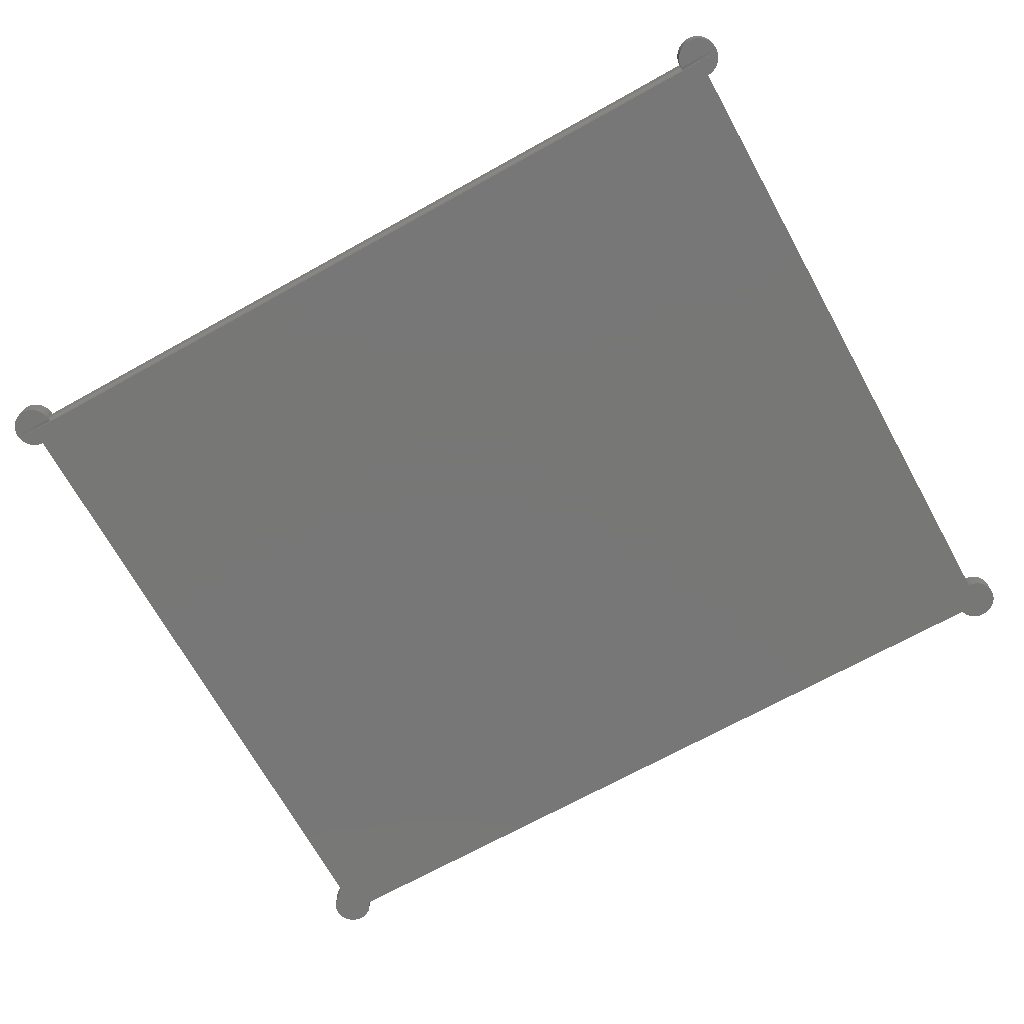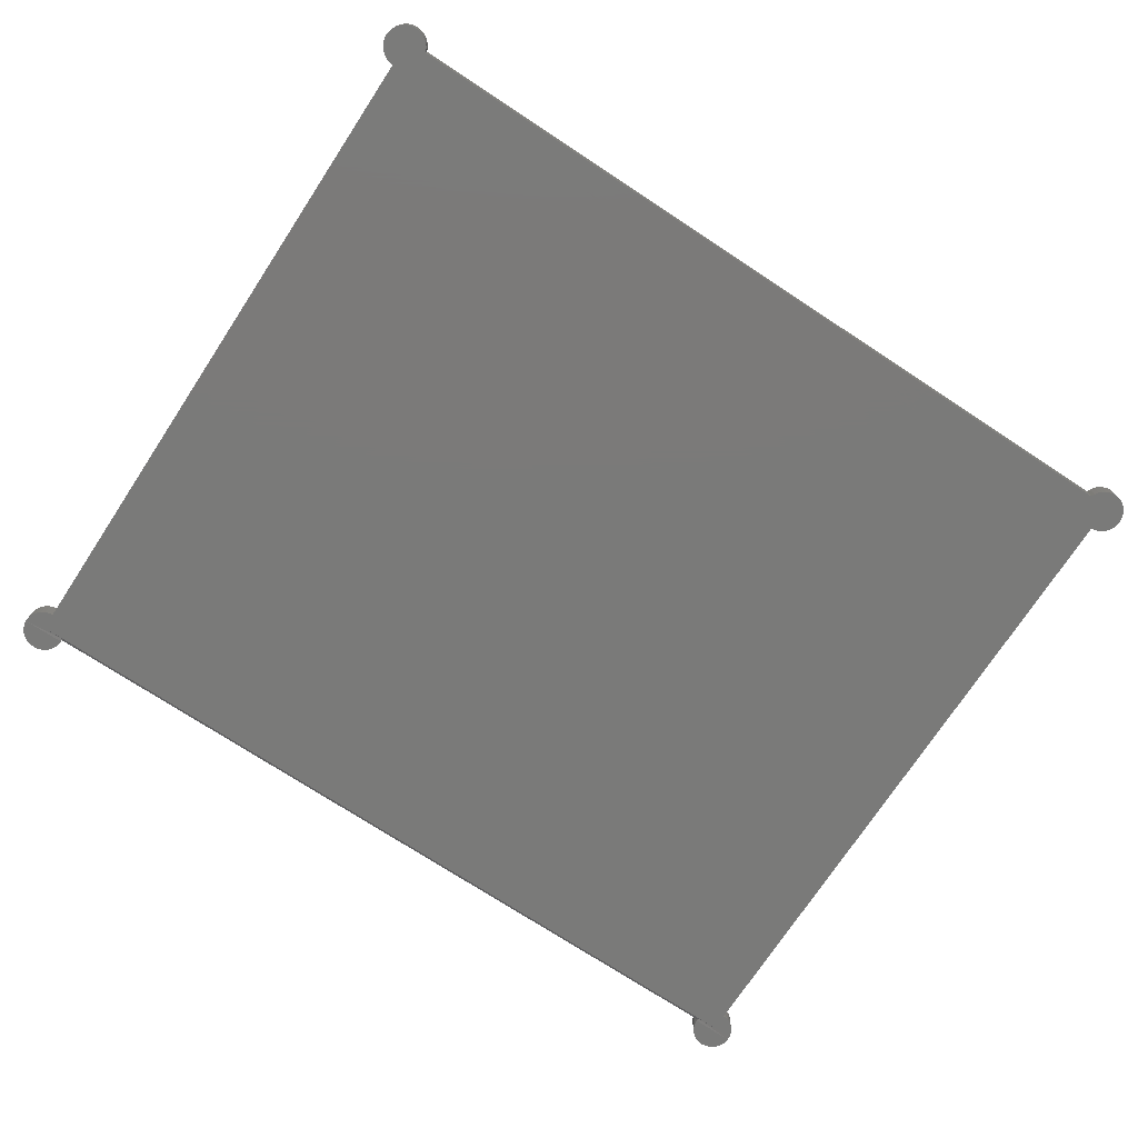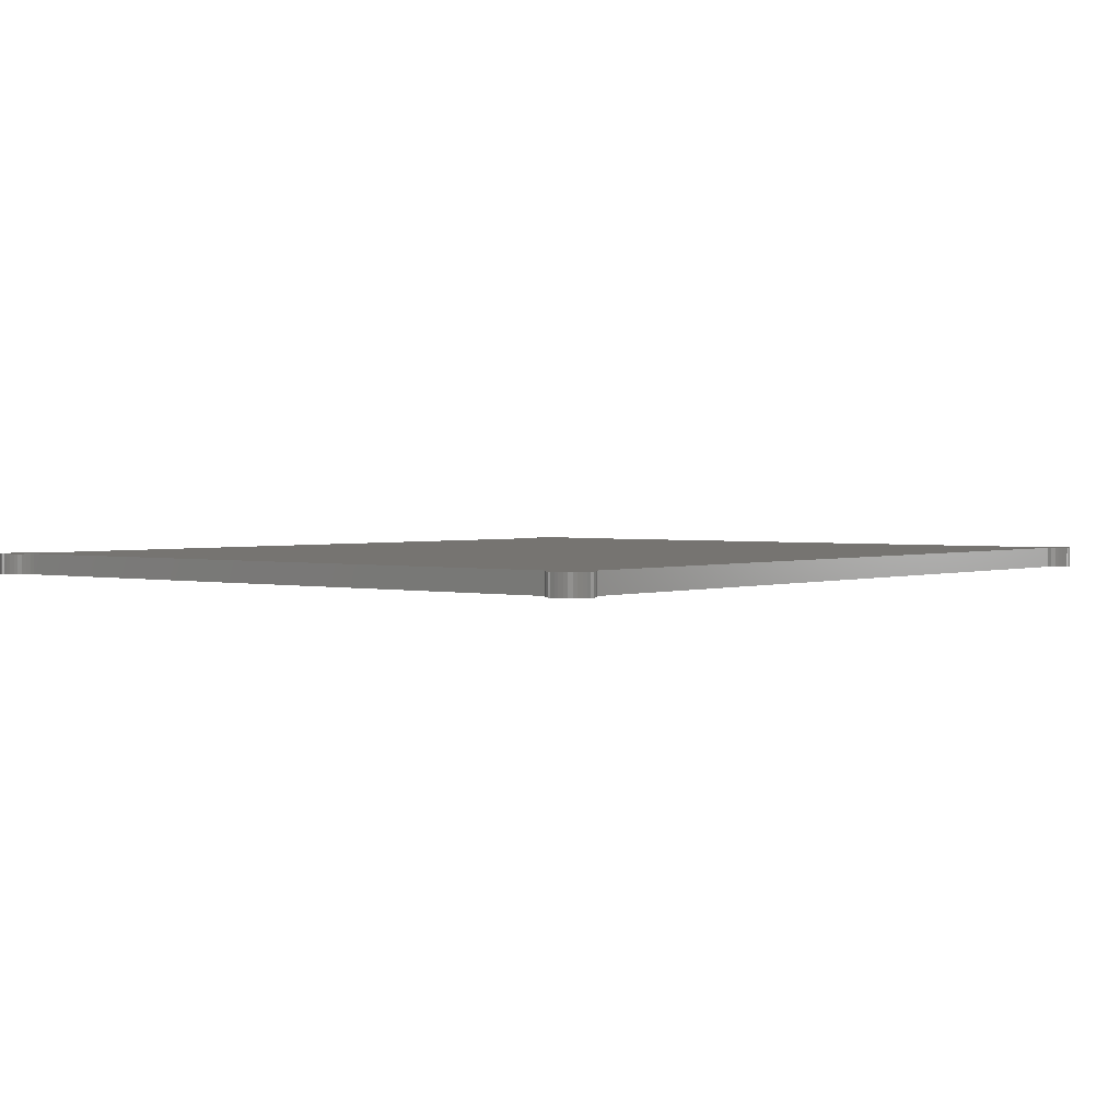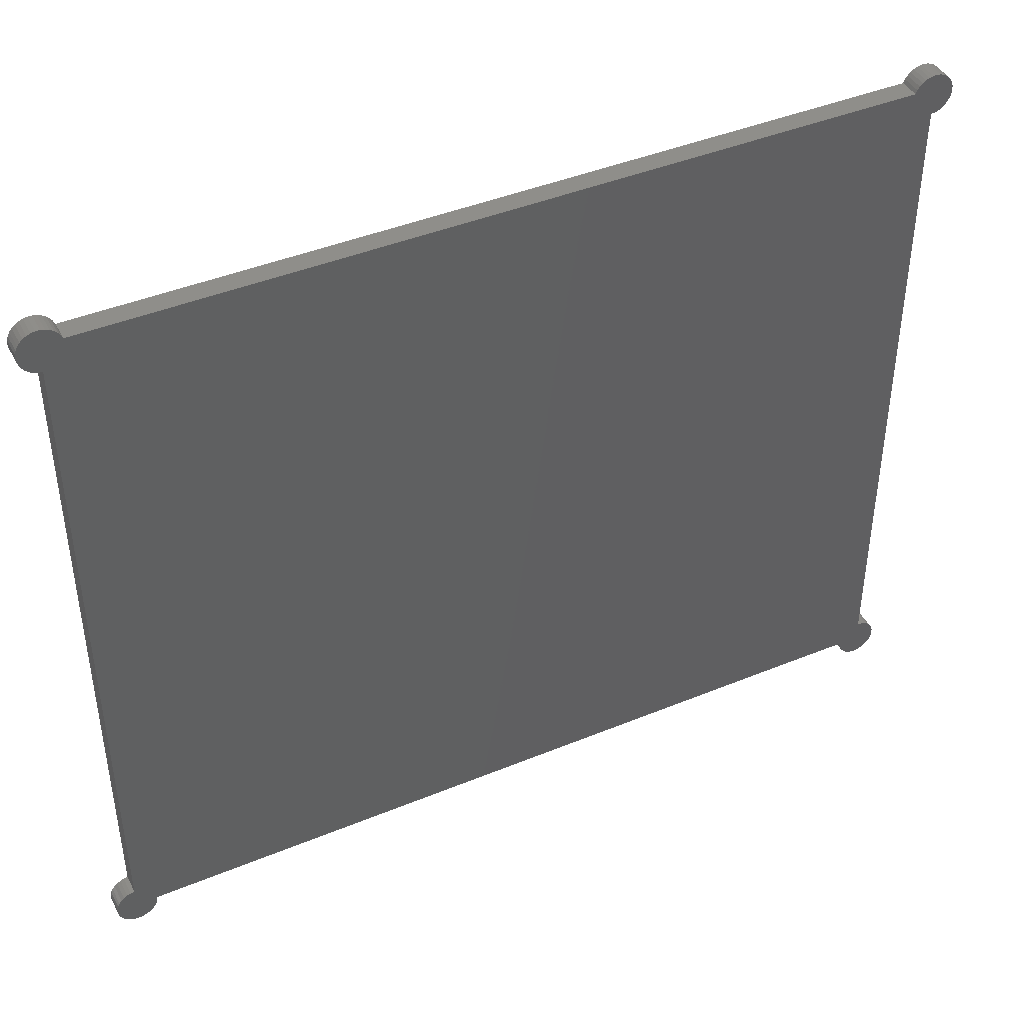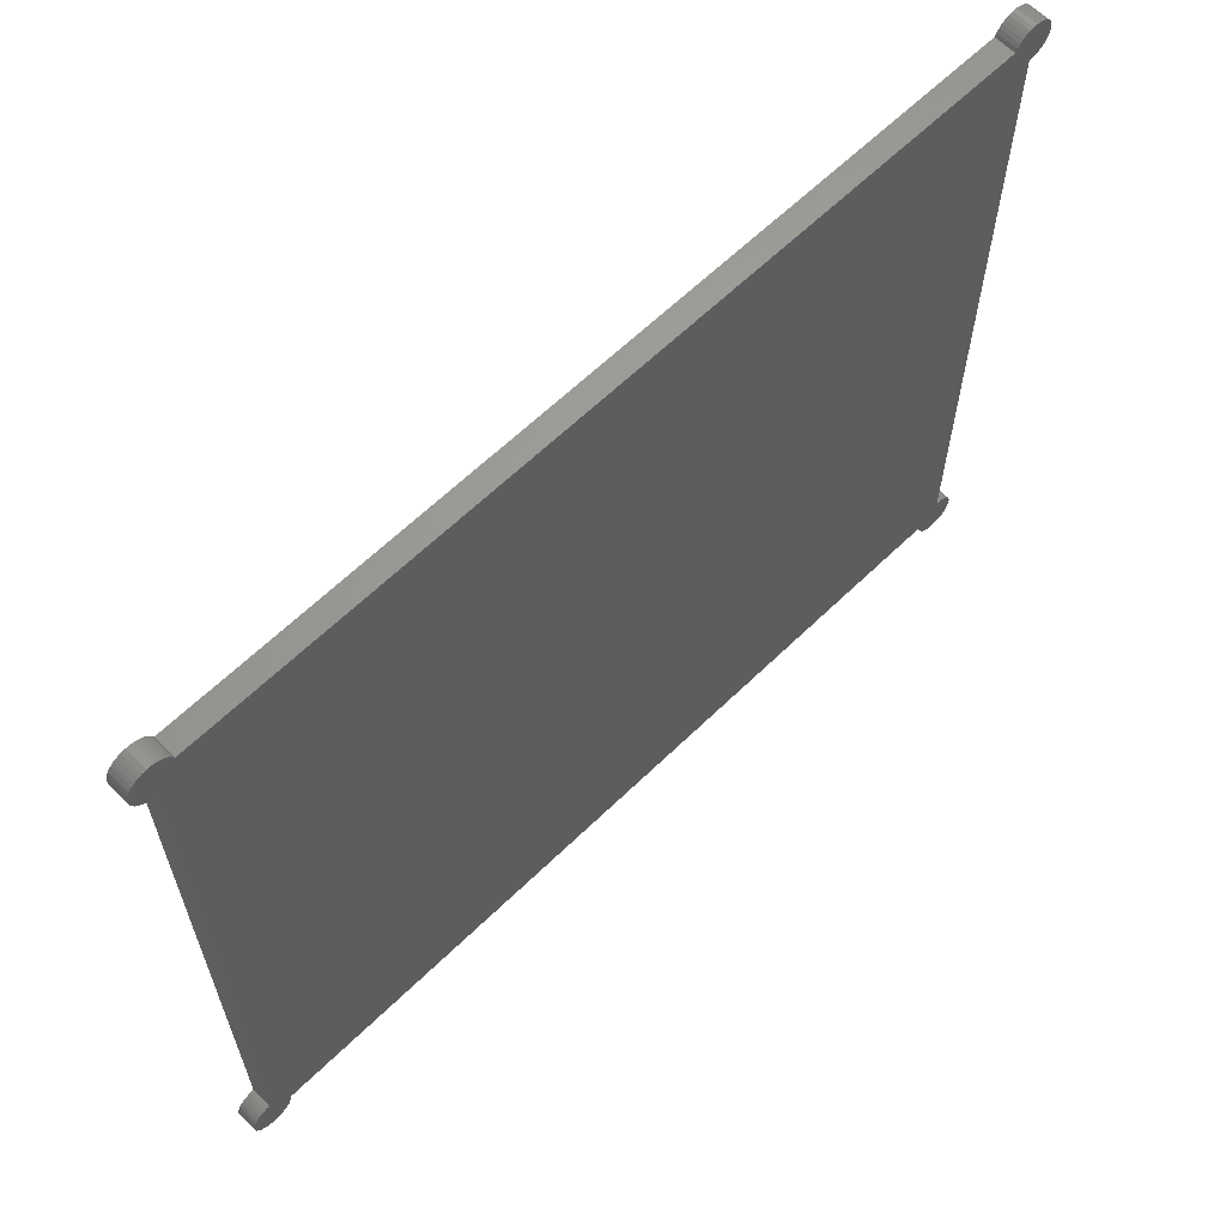
<metadata>
{"format":"stl","ext":"stl","renderer":"f3d","projection":"perspective","resolution":1024,"background":"white","views":[{"elev":-70.0,"azim":-151.0,"up":"+Y"},{"elev":-73.3,"azim":-33.3,"up":"+Y"},{"elev":2.0,"azim":-50.9,"up":"+Y"},{"elev":42.8,"azim":153.9,"up":"+Z"},{"elev":62.8,"azim":135.5,"up":"+Z"}]}
</metadata>
<code>
# stl→obj: 206 verts, 408 faces
v -0.6706 1.29e-16 0.5401
v -0.669 1.298e-16 0.5459
v -0.6094 1.359e-16 0.5442
v -0.6117 1.366e-16 0.5497
v 0.6297 2.763e-16 0.5647
v 0.6356 2.771e-16 0.566
v 0.6415 2.778e-16 0.5661
v 0.6475 2.784e-16 0.5652
v 0.6242 2.755e-16 0.5623
v 0.6531 2.788e-16 0.5631
v 0.6582 2.79e-16 0.56
v 0.6193 2.745e-16 0.5589
v 0.6627 2.79e-16 0.556
v 0.6151 2.736e-16 0.5546
v 0.6663 2.789e-16 0.5513
v 0.6117 2.727e-16 0.5497
v 0.669 2.786e-16 0.5459
v -0.6297 1.363e-16 0.5647
v -0.6475 1.343e-16 0.5652
v -0.6415 1.351e-16 0.5661
v -0.6356 1.358e-16 0.566
v -0.6531 1.335e-16 0.5631
v -0.6242 1.366e-16 0.5623
v -0.6582 1.326e-16 0.56
v -0.6193 1.368e-16 0.5589
v -0.6627 1.316e-16 0.556
v -0.6151 1.368e-16 0.5546
v -0.6663 1.307e-16 0.5513
v 0.6686 2.76e-16 0.5225
v -0.6686 1.273e-16 0.5225
v 0.6704 2.768e-16 0.5282
v -0.6658 1.27e-16 0.5172
v 0.6658 2.751e-16 0.5172
v -0.6621 1.269e-16 0.5126
v 0.6621 2.741e-16 0.5126
v -0.6575 1.27e-16 0.5087
v 0.6575 2.732e-16 0.5087
v -0.6523 1.272e-16 0.5057
v 0.6579 1.593e-16 -0.5134
v -0.6579 1.295e-17 -0.5134
v 0.6525 1.59e-16 -0.5103
v -0.6625 1.199e-17 -0.5174
v 0.6625 1.593e-16 -0.5174
v -0.6662 1.103e-17 -0.5223
v 0.6662 1.592e-16 -0.5223
v -0.669 1.012e-17 -0.5278
v 0.669 1.589e-16 -0.5278
v -0.6706 9.282e-18 -0.5337
v 0.6706 1.584e-16 -0.5337
v -0.671 8.552e-18 -0.5398
v -0.6684 7.523e-18 -0.5518
v -0.6703 7.958e-18 -0.5459
v -0.6085 1.49e-17 -0.5452
v -0.6103 1.405e-17 -0.5511
v -0.6654 7.262e-18 -0.5571
v -0.6131 1.313e-17 -0.5565
v -0.6614 7.186e-18 -0.5618
v -0.617 1.217e-17 -0.5613
v -0.6566 7.297e-18 -0.5656
v -0.6217 1.121e-17 -0.5652
v -0.6511 7.592e-18 -0.5684
v -0.6271 1.029e-17 -0.5681
v -0.6452 8.059e-18 -0.5701
v -0.6391 8.68e-18 -0.5706
v -0.633 9.433e-18 -0.57
v 0.6103 1.498e-16 -0.5511
v 0.6085 1.503e-16 -0.5452
v 0.6703 1.57e-16 -0.5459
v 0.6684 1.562e-16 -0.5518
v 0.6131 1.495e-16 -0.5565
v 0.6654 1.553e-16 -0.5571
v 0.617 1.494e-16 -0.5613
v 0.6614 1.543e-16 -0.5618
v 0.6217 1.495e-16 -0.5652
v 0.6566 1.533e-16 -0.5656
v 0.6271 1.498e-16 -0.5681
v 0.6511 1.524e-16 -0.5684
v 0.633 1.502e-16 -0.57
v 0.6391 1.508e-16 -0.5706
v 0.6452 1.516e-16 -0.5701
v 0.6094 2.712e-16 0.5442
v 0.6706 2.782e-16 0.5401
v -0.6079 1.578e-17 -0.5391
v 0.6079 1.509e-16 -0.5391
v 0.6523 2.723e-16 0.5057
v 0.6466 2.715e-16 0.5039
v 0.6406 2.702e-16 0.5037
v -0.6406 1.279e-16 0.5037
v -0.6466 1.276e-16 0.5039
v -0.6525 1.388e-17 -0.5103
v -0.6467 1.475e-17 -0.5083
v -0.6406 1.552e-17 -0.5075
v 0.6406 1.58e-16 -0.5075
v 0.6467 1.586e-16 -0.5083
v -0.6704 1.277e-16 0.5282
v -0.671 1.283e-16 0.5342
v 0.671 2.775e-16 0.5342
v 0.671 1.578e-16 -0.5398
v -0.6094 -0.03125 0.5442
v -0.669 -0.03125 0.5459
v -0.6706 -0.03125 0.5401
v -0.6117 -0.03125 0.5497
v 0.6415 -0.03125 0.5661
v 0.6356 -0.03125 0.566
v 0.6297 -0.03125 0.5647
v 0.6475 -0.03125 0.5652
v 0.6242 -0.03125 0.5623
v 0.6531 -0.03125 0.5631
v 0.6582 -0.03125 0.56
v 0.6193 -0.03125 0.5589
v 0.6627 -0.03125 0.556
v 0.6151 -0.03125 0.5546
v 0.6663 -0.03125 0.5513
v 0.6117 -0.03125 0.5497
v 0.669 -0.03125 0.5459
v -0.6415 -0.03125 0.5661
v -0.6475 -0.03125 0.5652
v -0.6297 -0.03125 0.5647
v -0.6356 -0.03125 0.566
v -0.6531 -0.03125 0.5631
v -0.6242 -0.03125 0.5623
v -0.6582 -0.03125 0.56
v -0.6193 -0.03125 0.5589
v -0.6627 -0.03125 0.556
v -0.6151 -0.03125 0.5546
v -0.6663 -0.03125 0.5513
v 0.6704 -0.03125 0.5282
v -0.6686 -0.03125 0.5225
v 0.6686 -0.03125 0.5225
v -0.6658 -0.03125 0.5172
v 0.6658 -0.03125 0.5172
v -0.6621 -0.03125 0.5126
v 0.6621 -0.03125 0.5126
v -0.6575 -0.03125 0.5087
v 0.6575 -0.03125 0.5087
v -0.6523 -0.03125 0.5057
v 0.6525 -0.03125 -0.5103
v -0.6579 -0.03125 -0.5134
v 0.6579 -0.03125 -0.5134
v -0.6625 -0.03125 -0.5174
v 0.6625 -0.03125 -0.5174
v -0.6662 -0.03125 -0.5223
v 0.6662 -0.03125 -0.5223
v -0.669 -0.03125 -0.5278
v 0.669 -0.03125 -0.5278
v -0.6706 -0.03125 -0.5337
v 0.6706 -0.03125 -0.5337
v -0.6085 -0.03125 -0.5452
v -0.6684 -0.03125 -0.5518
v -0.6103 -0.03125 -0.5511
v -0.6654 -0.03125 -0.5571
v -0.6131 -0.03125 -0.5565
v -0.6614 -0.03125 -0.5618
v -0.617 -0.03125 -0.5613
v -0.6566 -0.03125 -0.5656
v -0.6217 -0.03125 -0.5652
v -0.6511 -0.03125 -0.5684
v -0.6271 -0.03125 -0.5681
v -0.6452 -0.03125 -0.5701
v -0.6391 -0.03125 -0.5706
v -0.633 -0.03125 -0.57
v 0.6703 -0.03125 -0.5459
v 0.6103 -0.03125 -0.5511
v 0.6684 -0.03125 -0.5518
v 0.6131 -0.03125 -0.5565
v 0.6654 -0.03125 -0.5571
v 0.617 -0.03125 -0.5613
v 0.6614 -0.03125 -0.5618
v 0.6217 -0.03125 -0.5652
v 0.6566 -0.03125 -0.5656
v 0.6271 -0.03125 -0.5681
v 0.6511 -0.03125 -0.5684
v 0.633 -0.03125 -0.57
v 0.6391 -0.03125 -0.5706
v 0.6452 -0.03125 -0.5701
v 0.6094 -0.03125 0.5442
v 0.6706 -0.03125 0.5401
v -0.6082 -0.03056 -0.5345
v 0.6082 -0.03056 -0.5345
v -0.671 -0.03125 -0.5398
v -0.6079 -0.03125 -0.5391
v 0.6523 -0.03125 0.5057
v -0.6466 -0.03125 0.5039
v -0.6406 -0.03125 0.5037
v 0.6406 -0.03125 0.5031
v 0.6466 -0.03125 0.5039
v -0.6525 -0.03125 -0.5103
v 0.6467 -0.03125 -0.5083
v 0.6406 -0.03125 -0.5075
v -0.6406 -0.03125 -0.5075
v -0.6467 -0.03125 -0.5083
v 0.671 -0.03125 0.5342
v -0.671 -0.03125 0.5342
v -0.6704 -0.03125 0.5282
v -0.6703 -0.03125 -0.5459
v 0.671 -0.03125 -0.5398
v 0.6079 -0.03125 -0.5391
v 0.6085 -0.03125 -0.5452
v 0.6079 -0.02344 -0.5391
v -0.6079 -0.02466 -0.539
v -0.6079 -0.02344 -0.5391
v 0.6079 -0.02586 -0.5387
v 0.6081 -0.02978 -0.5358
v -0.608 -0.02898 -0.5368
v 0.6079 -0.02805 -0.5376
v -0.6079 -0.027 -0.5382
f 1 2 3
f 2 4 3
f 5 6 7
f 8 5 7
f 9 5 8
f 10 9 8
f 9 10 11
f 11 12 9
f 12 11 13
f 13 14 12
f 14 13 15
f 15 16 14
f 16 15 17
f 18 19 20
f 20 21 18
f 22 19 18
f 23 22 18
f 24 22 23
f 25 24 23
f 26 24 25
f 27 26 25
f 28 26 27
f 4 28 27
f 2 28 4
f 29 30 31
f 32 30 29
f 33 32 29
f 34 32 33
f 35 34 33
f 36 34 35
f 37 36 35
f 38 36 37
f 39 40 41
f 42 40 39
f 43 42 39
f 44 42 43
f 45 44 43
f 46 44 45
f 47 46 45
f 48 46 47
f 49 48 47
f 50 48 49
f 51 52 53
f 54 51 53
f 55 51 54
f 56 55 54
f 57 55 56
f 58 57 56
f 59 57 58
f 60 59 58
f 61 59 60
f 62 61 60
f 63 61 62
f 64 63 62
f 65 64 62
f 66 67 68
f 69 66 68
f 70 66 69
f 71 70 69
f 72 70 71
f 73 72 71
f 74 72 73
f 75 74 73
f 76 74 75
f 77 76 75
f 78 76 77
f 79 78 77
f 80 79 77
f 81 16 17
f 81 17 82
f 81 82 1
f 81 1 3
f 83 53 52
f 83 52 50
f 83 50 49
f 83 49 84
f 85 86 87
f 85 87 88
f 85 88 89
f 85 89 38
f 85 38 37
f 90 91 92
f 90 92 93
f 90 93 94
f 90 94 41
f 90 41 40
f 30 95 31
f 31 95 96
f 31 96 97
f 97 96 1
f 97 1 82
f 92 88 93
f 93 88 87
f 49 98 84
f 84 98 68
f 84 68 67
f 99 100 101
f 99 102 100
f 103 104 105
f 103 105 106
f 106 105 107
f 106 107 108
f 109 108 107
f 107 110 109
f 111 109 110
f 110 112 111
f 113 111 112
f 112 114 113
f 115 113 114
f 116 117 118
f 118 119 116
f 118 117 120
f 118 120 121
f 121 120 122
f 121 122 123
f 123 122 124
f 123 124 125
f 125 124 126
f 125 126 102
f 102 126 100
f 127 128 129
f 129 128 130
f 129 130 131
f 131 130 132
f 131 132 133
f 133 132 134
f 133 134 135
f 135 134 136
f 137 138 139
f 139 138 140
f 139 140 141
f 141 140 142
f 141 142 143
f 143 142 144
f 143 144 145
f 145 144 146
f 145 146 147
f 148 149 150
f 150 149 151
f 150 151 152
f 152 151 153
f 152 153 154
f 154 153 155
f 154 155 156
f 156 155 157
f 156 157 158
f 158 157 159
f 158 159 160
f 158 160 161
f 162 163 164
f 164 163 165
f 164 165 166
f 166 165 167
f 166 167 168
f 168 167 169
f 168 169 170
f 170 169 171
f 170 171 172
f 172 171 173
f 172 173 174
f 172 174 175
f 176 99 101
f 176 101 177
f 176 177 115
f 176 115 114
f 178 179 147
f 178 147 146
f 178 146 180
f 178 180 181
f 182 135 136
f 182 136 183
f 182 183 184
f 182 184 185
f 182 185 186
f 187 138 137
f 187 137 188
f 187 188 189
f 187 189 190
f 187 190 191
f 177 101 192
f 192 101 193
f 192 193 127
f 127 193 194
f 127 194 128
f 190 189 184
f 184 189 185
f 181 180 148
f 148 180 195
f 148 195 149
f 147 179 196
f 196 179 197
f 196 197 162
f 162 197 198
f 162 198 163
f 176 81 99
f 99 81 3
f 81 176 16
f 16 176 114
f 16 114 14
f 14 114 112
f 14 112 12
f 12 112 110
f 12 110 9
f 9 110 107
f 9 107 5
f 5 107 105
f 5 105 6
f 6 105 104
f 6 104 7
f 7 104 103
f 7 103 8
f 8 103 106
f 8 106 10
f 10 106 108
f 10 108 11
f 11 108 109
f 11 109 13
f 13 109 111
f 13 111 15
f 15 111 113
f 15 113 17
f 17 113 115
f 17 115 82
f 82 115 177
f 82 177 97
f 97 177 192
f 97 192 31
f 31 192 127
f 31 127 29
f 29 127 129
f 29 129 33
f 33 129 131
f 33 131 35
f 35 131 133
f 35 133 37
f 37 133 135
f 37 135 85
f 85 135 182
f 85 182 86
f 86 182 186
f 86 186 87
f 87 186 185
f 88 184 89
f 89 184 183
f 89 183 38
f 38 183 136
f 38 136 36
f 36 136 134
f 36 134 34
f 34 134 132
f 34 132 32
f 32 132 130
f 32 130 30
f 30 130 128
f 30 128 95
f 95 128 194
f 95 194 96
f 96 194 193
f 96 193 1
f 1 193 101
f 1 101 2
f 2 101 100
f 2 100 28
f 28 100 126
f 28 126 26
f 26 126 124
f 26 124 24
f 24 124 122
f 24 122 22
f 22 122 120
f 22 120 19
f 19 120 117
f 19 117 20
f 20 117 116
f 20 116 21
f 21 116 119
f 21 119 18
f 18 119 118
f 18 118 23
f 23 118 121
f 23 121 25
f 25 121 123
f 25 123 27
f 27 123 125
f 27 125 4
f 4 125 102
f 4 102 3
f 3 102 99
f 199 200 201
f 199 202 200
f 178 203 179
f 178 204 203
f 205 203 204
f 204 206 205
f 205 206 202
f 206 200 202
f 181 148 206
f 181 206 204
f 181 204 178
f 148 53 83
f 148 83 201
f 148 201 200
f 148 200 206
f 53 148 54
f 54 148 150
f 54 150 56
f 56 150 152
f 56 152 58
f 58 152 154
f 58 154 60
f 60 154 156
f 60 156 62
f 62 156 158
f 62 158 65
f 65 158 161
f 65 161 64
f 64 161 160
f 64 160 63
f 63 160 159
f 63 159 61
f 61 159 157
f 61 157 59
f 59 157 155
f 59 155 57
f 57 155 153
f 57 153 55
f 55 153 151
f 55 151 51
f 51 151 149
f 51 149 52
f 52 149 195
f 52 195 50
f 50 195 180
f 50 180 48
f 48 180 146
f 48 146 46
f 46 146 144
f 46 144 44
f 44 144 142
f 44 142 42
f 42 142 140
f 42 140 40
f 40 140 138
f 40 138 90
f 90 138 187
f 90 187 91
f 91 187 191
f 91 191 92
f 92 191 190
f 197 179 203
f 197 203 205
f 197 205 202
f 67 198 197
f 67 197 202
f 67 202 199
f 67 199 84
f 93 189 94
f 94 189 188
f 94 188 41
f 41 188 137
f 41 137 39
f 39 137 139
f 39 139 43
f 43 139 141
f 43 141 45
f 45 141 143
f 45 143 47
f 47 143 145
f 47 145 49
f 49 145 147
f 49 147 98
f 98 147 196
f 98 196 68
f 68 196 162
f 68 162 69
f 69 162 164
f 69 164 71
f 71 164 166
f 71 166 73
f 73 166 168
f 73 168 75
f 75 168 170
f 75 170 77
f 77 170 172
f 77 172 80
f 80 172 175
f 80 175 79
f 79 175 174
f 79 174 78
f 78 174 173
f 78 173 76
f 76 173 171
f 76 171 74
f 74 171 169
f 74 169 72
f 72 169 167
f 72 167 70
f 70 167 165
f 70 165 66
f 66 165 163
f 66 163 67
f 67 163 198
f 184 88 190
f 190 88 92
f 189 93 185
f 185 93 87
f 199 201 84
f 84 201 83

</code>
